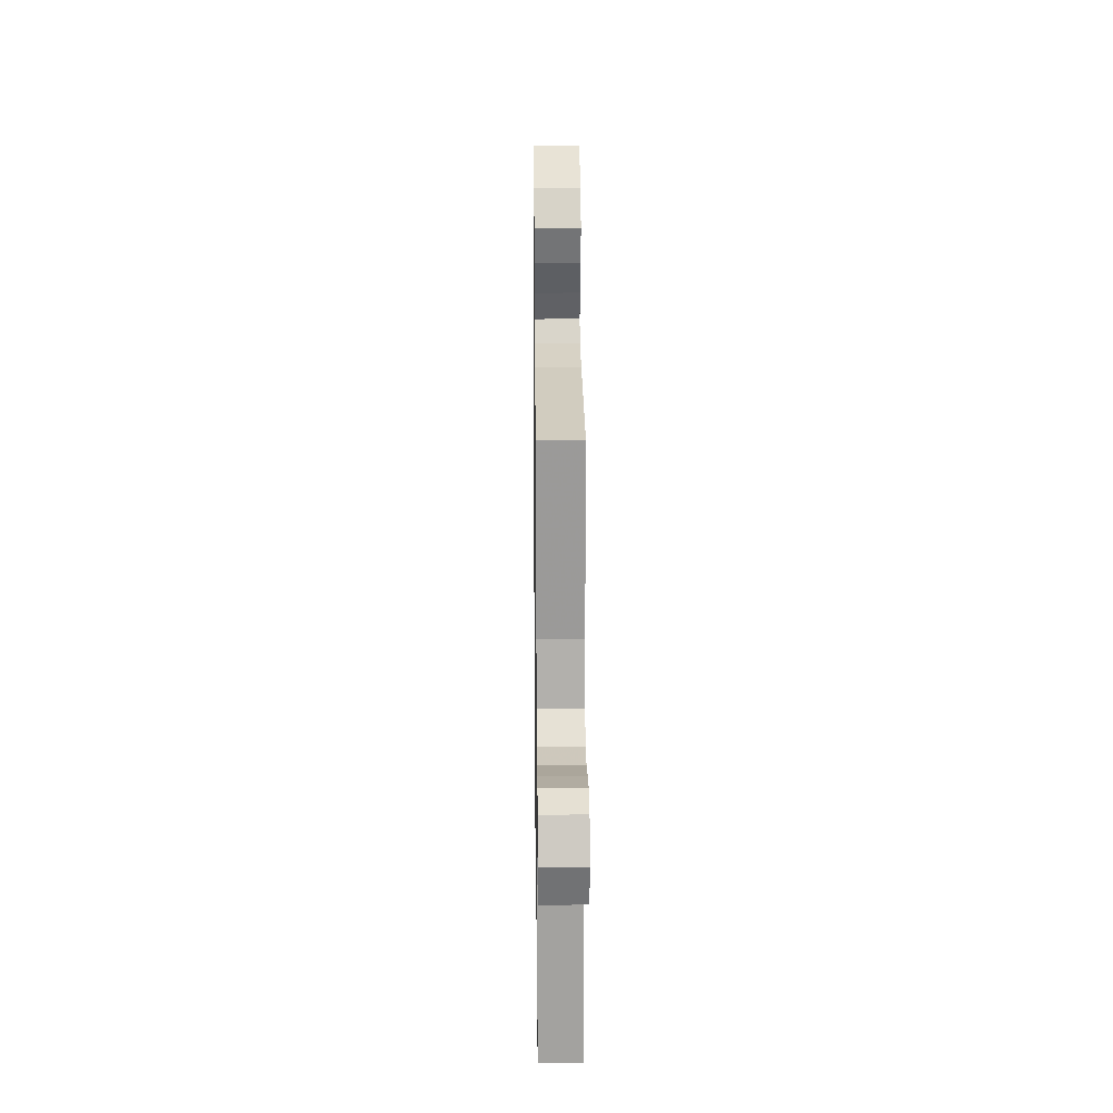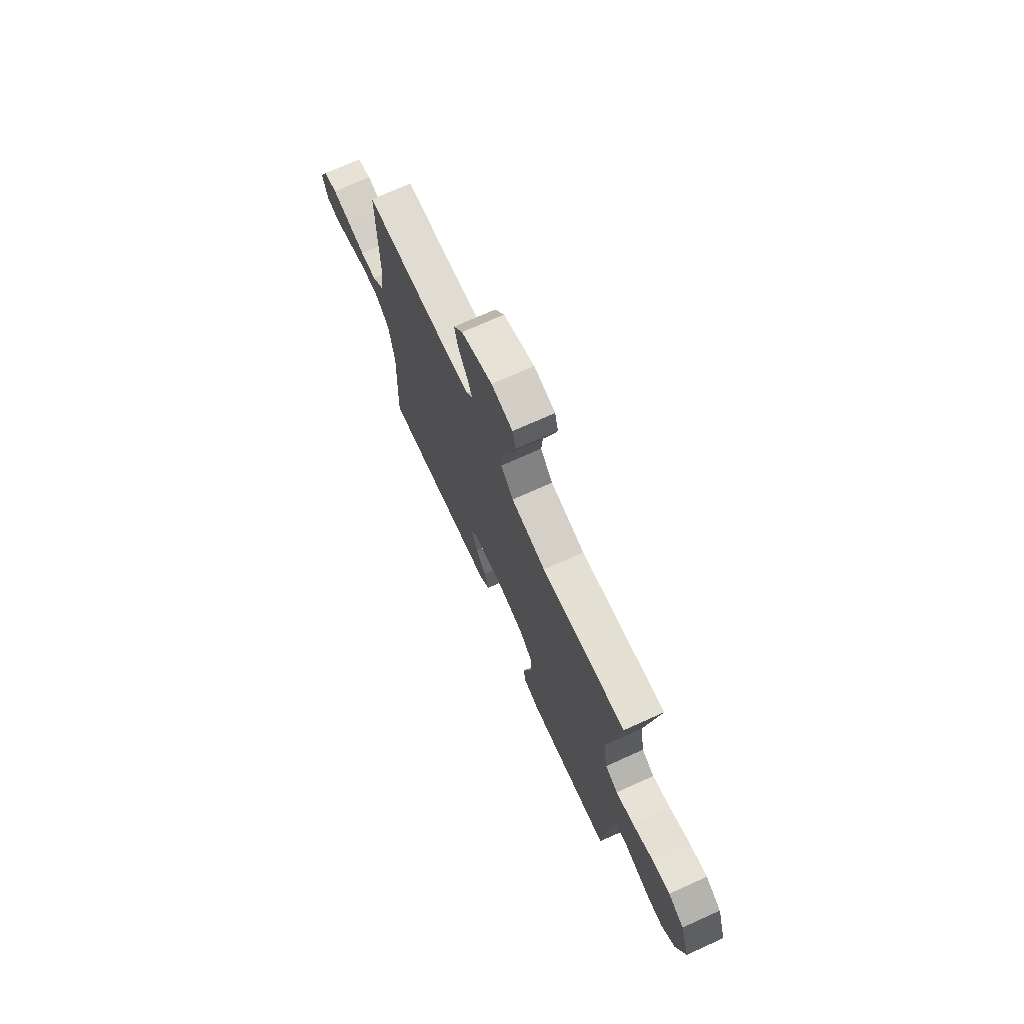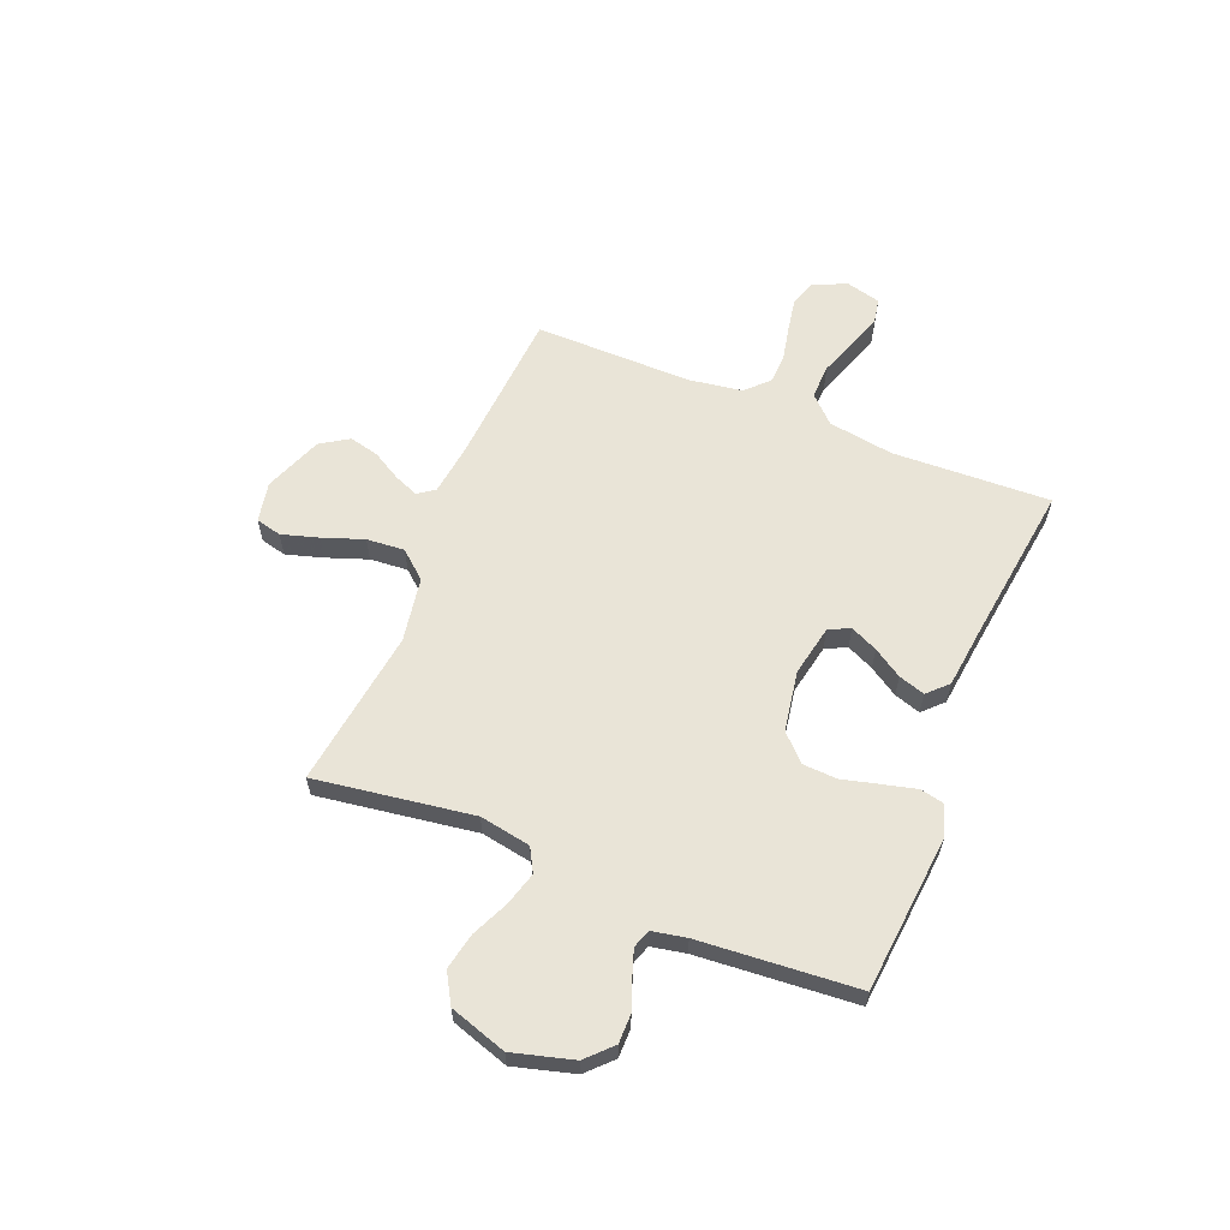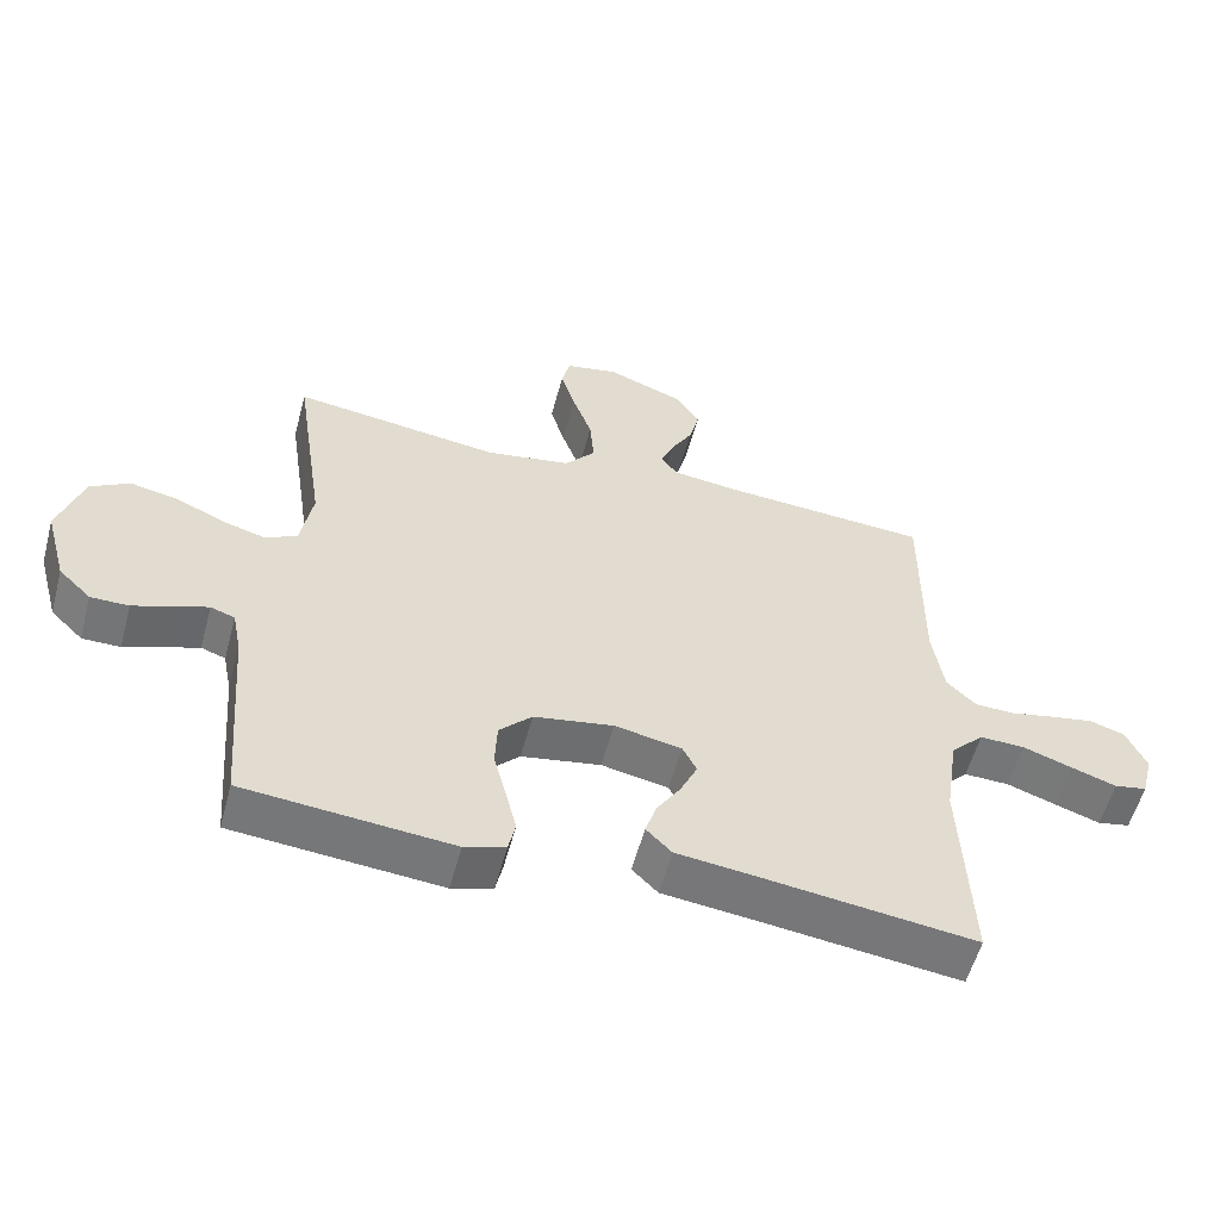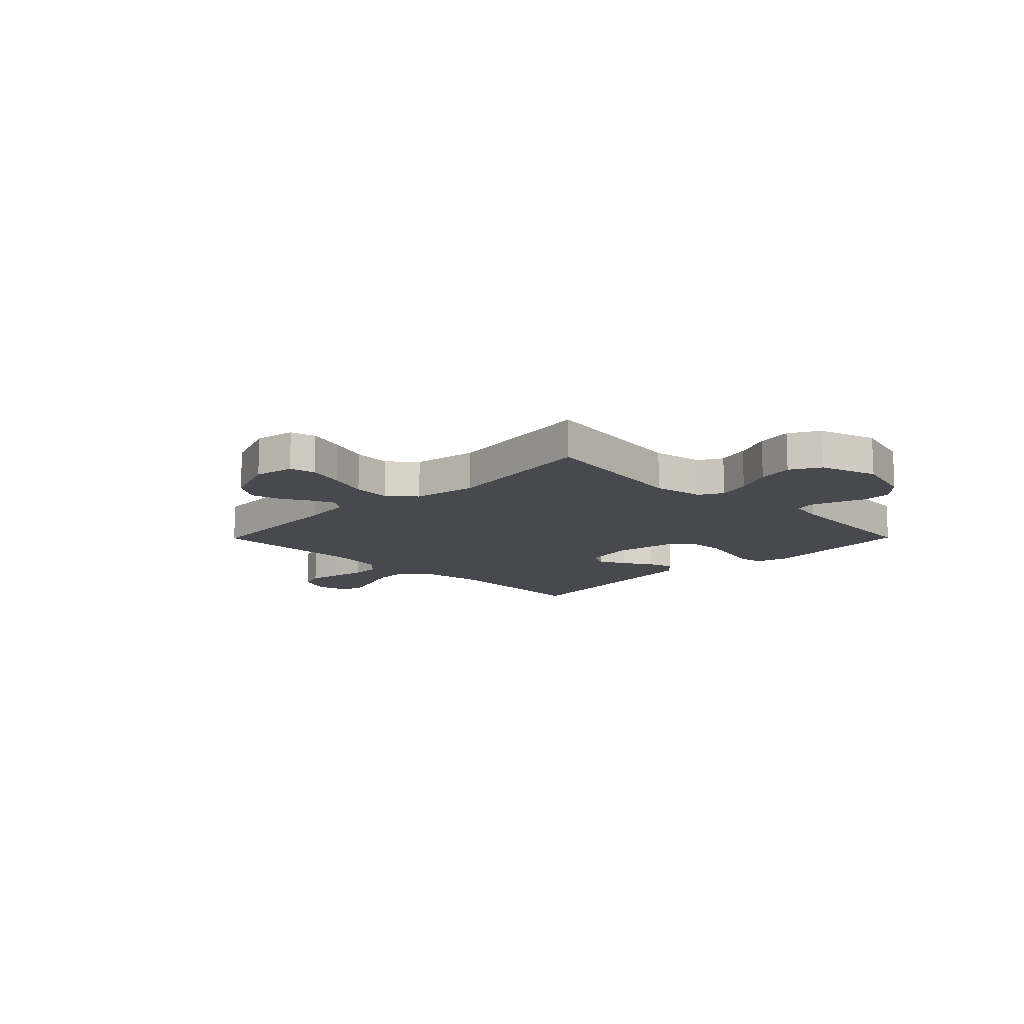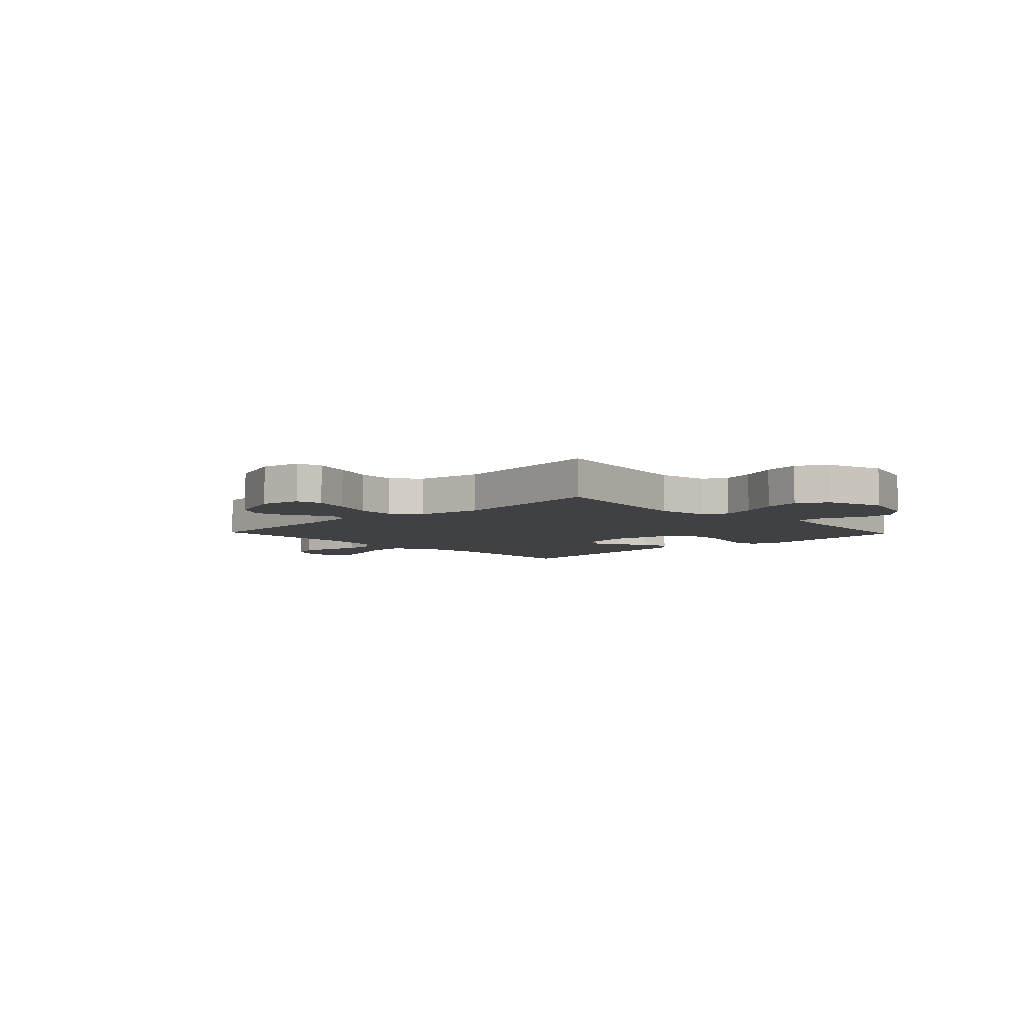
<metadata>
{"format":"obj","ext":"obj","renderer":"f3d","projection":"perspective","resolution":1024,"background":"white","views":[{"elev":20.2,"azim":-90.7,"up":"+Z"},{"elev":72.0,"azim":65.8,"up":"+Z"},{"elev":60.8,"azim":112.2,"up":"+Y"},{"elev":-56.4,"azim":165.0,"up":"+Z"},{"elev":-12.7,"azim":45.3,"up":"+Y"},{"elev":-5.9,"azim":43.7,"up":"+Y"}]}
</metadata>
<code>
v -0.5 0.07 0.5
v -0.2 0.07 0.52
v -0.104 0.07 0.532
v -0.081 0.07 0.564
v -0.1 0.07 0.61
v -0.131 0.07 0.664
v -0.145 0.07 0.721
v -0.111 0.07 0.774
v 0 0.07 0.817
v 0.076 0.07 0.802
v 0.088 0.07 0.753
v 0.067 0.07 0.683
v 0.039 0.07 0.605
v 0.033 0.07 0.533
v 0.077 0.07 0.481
v 0.2 0.07 0.46
v 0.5 0.07 0.5
v 0.455 0.07 0.2
v 0.472 0.07 0.103
v 0.517 0.07 0.078
v 0.58 0.07 0.096
v 0.651 0.07 0.128
v 0.72 0.07 0.142
v 0.777 0.07 0.109
v 0.812 0.07 0
v 0.78 0.07 -0.115
v 0.733 0.07 -0.161
v 0.678 0.07 -0.161
v 0.622 0.07 -0.14
v 0.572 0.07 -0.123
v 0.537 0.07 -0.135
v 0.524 0.07 -0.2
v 0.5 0.07 -0.5
v 0.2 0.07 -0.527
v 0.141 0.07 -0.508
v 0.131 0.07 -0.462
v 0.147 0.07 -0.398
v 0.165 0.07 -0.328
v 0.162 0.07 -0.263
v 0.115 0.07 -0.215
v 0 0.07 -0.195
v -0.097 0.07 -0.214
v -0.117 0.07 -0.254
v -0.093 0.07 -0.306
v -0.058 0.07 -0.361
v -0.042 0.07 -0.411
v -0.079 0.07 -0.448
v -0.2 0.07 -0.462
v -0.5 0.07 -0.5
v -0.487 0.07 -0.2
v -0.506 0.07 -0.075
v -0.554 0.07 -0.026
v -0.619 0.07 -0.028
v -0.69 0.07 -0.053
v -0.755 0.07 -0.075
v -0.802 0.07 -0.066
v -0.819 0.07 0
v -0.79 0.07 0.064
v -0.74 0.07 0.08
v -0.678 0.07 0.069
v -0.613 0.07 0.055
v -0.556 0.07 0.057
v -0.514 0.07 0.098
v -0.498 0.07 0.2
v -0.5 0 0.5
v -0.2 0 0.52
v -0.104 0 0.532
v -0.081 0 0.564
v -0.1 0 0.61
v -0.131 0 0.664
v -0.145 0 0.721
v -0.111 0 0.774
v 0 0 0.817
v 0.076 0 0.802
v 0.088 0 0.753
v 0.067 0 0.683
v 0.039 0 0.605
v 0.033 0 0.533
v 0.077 0 0.481
v 0.2 0 0.46
v 0.5 0 0.5
v 0.455 0 0.2
v 0.472 0 0.103
v 0.517 0 0.078
v 0.58 0 0.096
v 0.651 0 0.128
v 0.72 0 0.142
v 0.777 0 0.109
v 0.812 0 0
v 0.78 0 -0.115
v 0.733 0 -0.161
v 0.678 0 -0.161
v 0.622 0 -0.14
v 0.572 0 -0.123
v 0.537 0 -0.135
v 0.524 0 -0.2
v 0.5 0 -0.5
v 0.2 0 -0.527
v 0.141 0 -0.508
v 0.131 0 -0.462
v 0.147 0 -0.398
v 0.165 0 -0.328
v 0.162 0 -0.263
v 0.115 0 -0.215
v 0 0 -0.195
v -0.097 0 -0.214
v -0.117 0 -0.254
v -0.093 0 -0.306
v -0.058 0 -0.361
v -0.042 0 -0.411
v -0.079 0 -0.448
v -0.2 0 -0.462
v -0.5 0 -0.5
v -0.487 0 -0.2
v -0.506 0 -0.075
v -0.554 0 -0.026
v -0.619 0 -0.028
v -0.69 0 -0.053
v -0.755 0 -0.075
v -0.802 0 -0.066
v -0.819 0 0
v -0.79 0 0.064
v -0.74 0 0.08
v -0.678 0 0.069
v -0.613 0 0.055
v -0.556 0 0.057
v -0.514 0 0.098
v -0.498 0 0.2
f 58 59 60 61
f 56 57 58 61
f 56 61 62
f 53 54 55 56
f 53 56 62
f 52 53 62 63
f 48 49 50
f 48 50 51
f 47 48 51
f 44 45 46 47
f 43 44 47 51
f 42 43 51 52
f 35 36 37 38
f 33 34 35 38
f 32 33 38 39
f 31 32 39 40
f 26 27 28 29
f 26 29 30
f 25 26 30
f 21 22 23 24
f 20 21 24 25
f 16 17 18
f 15 16 18 19
f 10 11 12 13
f 8 9 10 13
f 8 13 14
f 5 6 7 8
f 4 5 8 14
f 3 4 14 15
f 64 1 2
f 63 64 2 3
f 41 42 52 63
f 20 25 30 31
f 19 20 31 40
f 19 40 41 63
f 3 15 19 63
f 125 124 123 122
f 125 122 121 120
f 126 125 120
f 120 119 118 117
f 126 120 117
f 127 126 117 116
f 114 113 112
f 115 114 112
f 115 112 111
f 111 110 109 108
f 115 111 108 107
f 116 115 107 106
f 102 101 100 99
f 102 99 98 97
f 103 102 97 96
f 104 103 96 95
f 93 92 91 90
f 94 93 90
f 94 90 89
f 88 87 86 85
f 89 88 85 84
f 82 81 80
f 83 82 80 79
f 77 76 75 74
f 77 74 73 72
f 78 77 72
f 72 71 70 69
f 78 72 69 68
f 79 78 68 67
f 66 65 128
f 67 66 128 127
f 127 116 106 105
f 95 94 89 84
f 104 95 84 83
f 127 105 104 83
f 127 83 79 67
f 1 65 66 2
f 2 66 67 3
f 3 67 68 4
f 4 68 69 5
f 5 69 70 6
f 6 70 71 7
f 7 71 72 8
f 8 72 73 9
f 9 73 74 10
f 10 74 75 11
f 11 75 76 12
f 12 76 77 13
f 13 77 78 14
f 14 78 79 15
f 15 79 80 16
f 16 80 81 17
f 17 81 82 18
f 18 82 83 19
f 19 83 84 20
f 20 84 85 21
f 21 85 86 22
f 22 86 87 23
f 23 87 88 24
f 24 88 89 25
f 25 89 90 26
f 26 90 91 27
f 27 91 92 28
f 28 92 93 29
f 29 93 94 30
f 30 94 95 31
f 31 95 96 32
f 32 96 97 33
f 33 97 98 34
f 34 98 99 35
f 35 99 100 36
f 36 100 101 37
f 37 101 102 38
f 38 102 103 39
f 39 103 104 40
f 40 104 105 41
f 41 105 106 42
f 42 106 107 43
f 43 107 108 44
f 44 108 109 45
f 45 109 110 46
f 46 110 111 47
f 47 111 112 48
f 48 112 113 49
f 49 113 114 50
f 50 114 115 51
f 51 115 116 52
f 52 116 117 53
f 53 117 118 54
f 54 118 119 55
f 55 119 120 56
f 56 120 121 57
f 57 121 122 58
f 58 122 123 59
f 59 123 124 60
f 60 124 125 61
f 61 125 126 62
f 62 126 127 63
f 63 127 128 64
f 64 128 65 1

</code>
